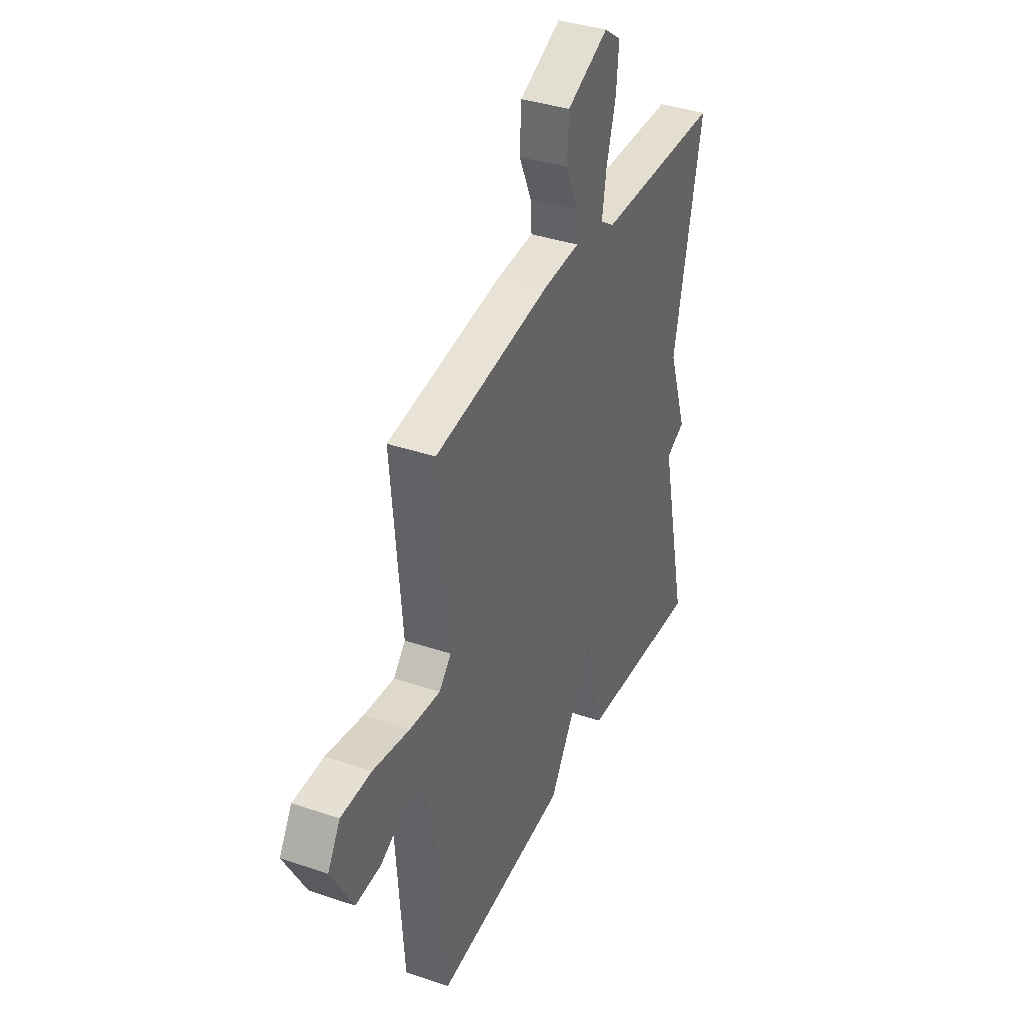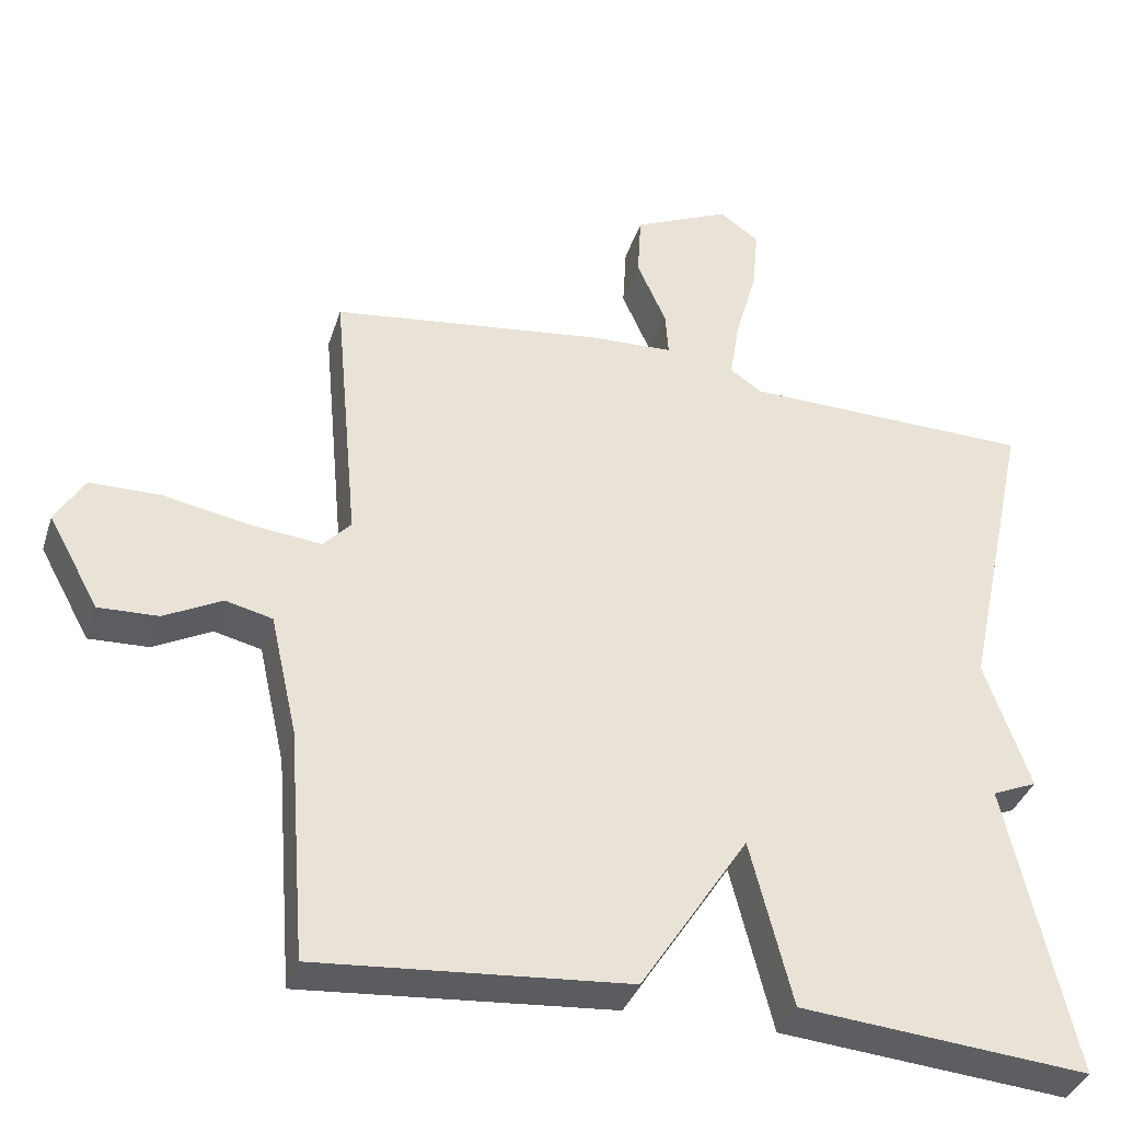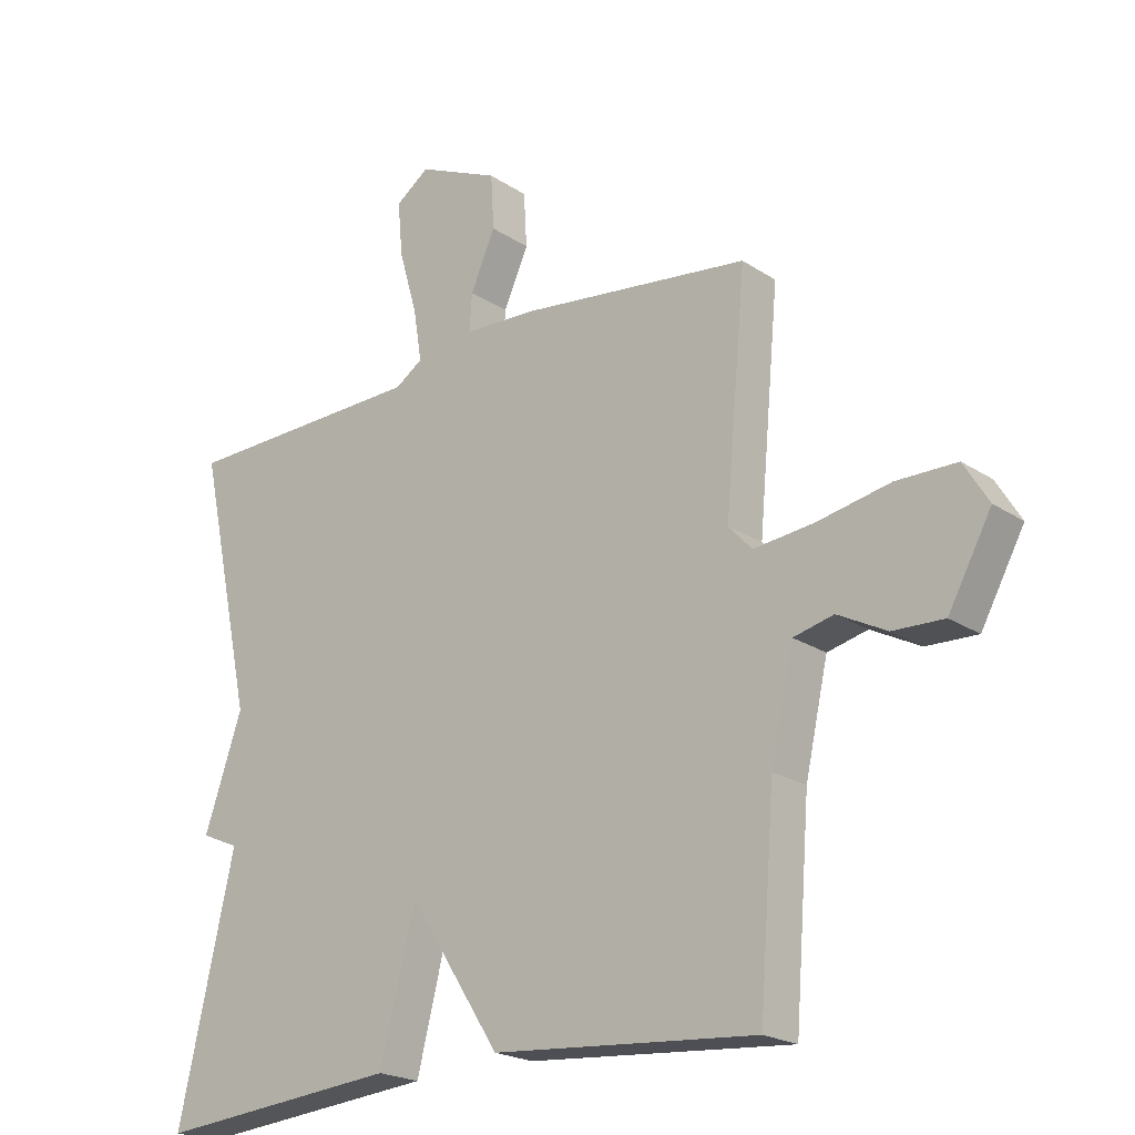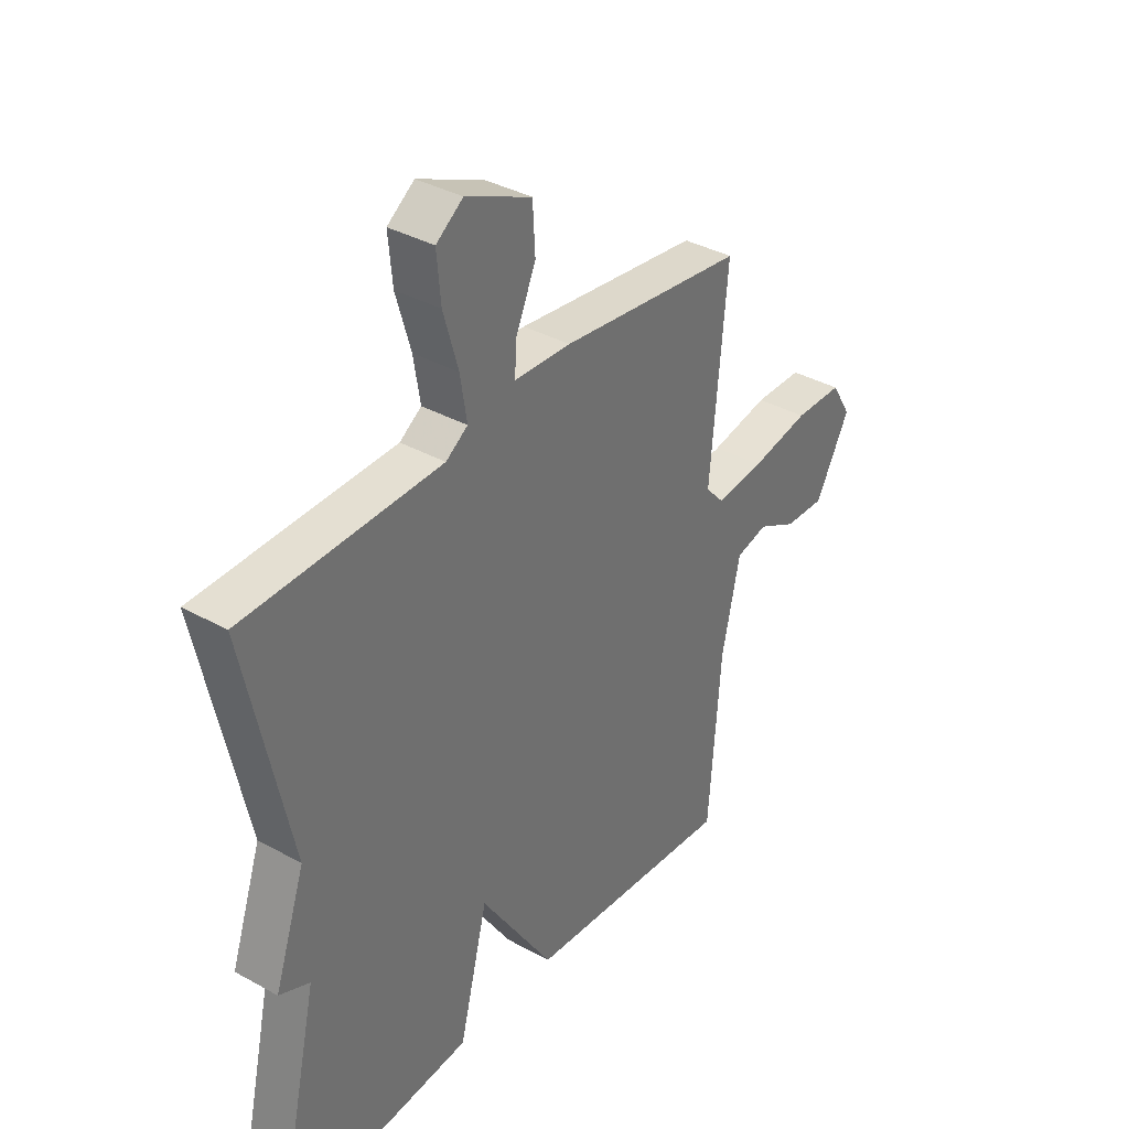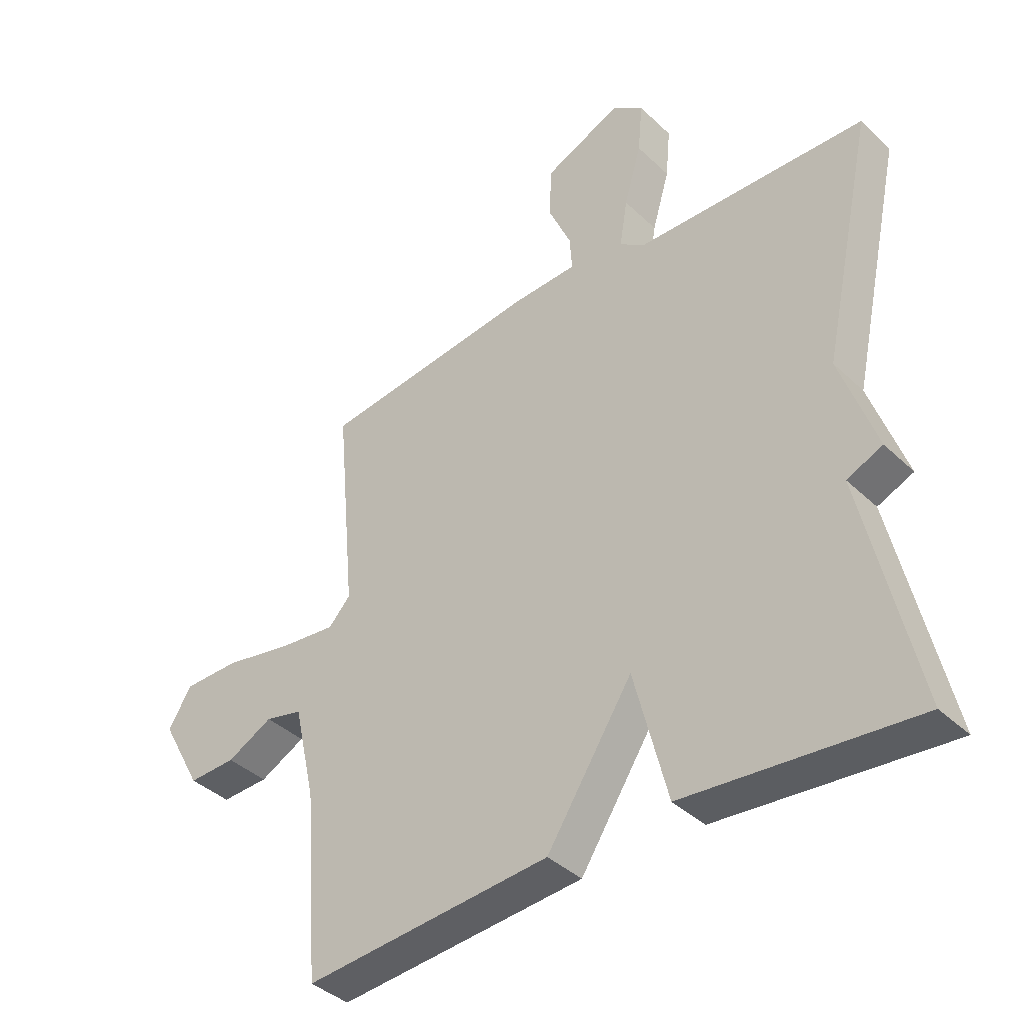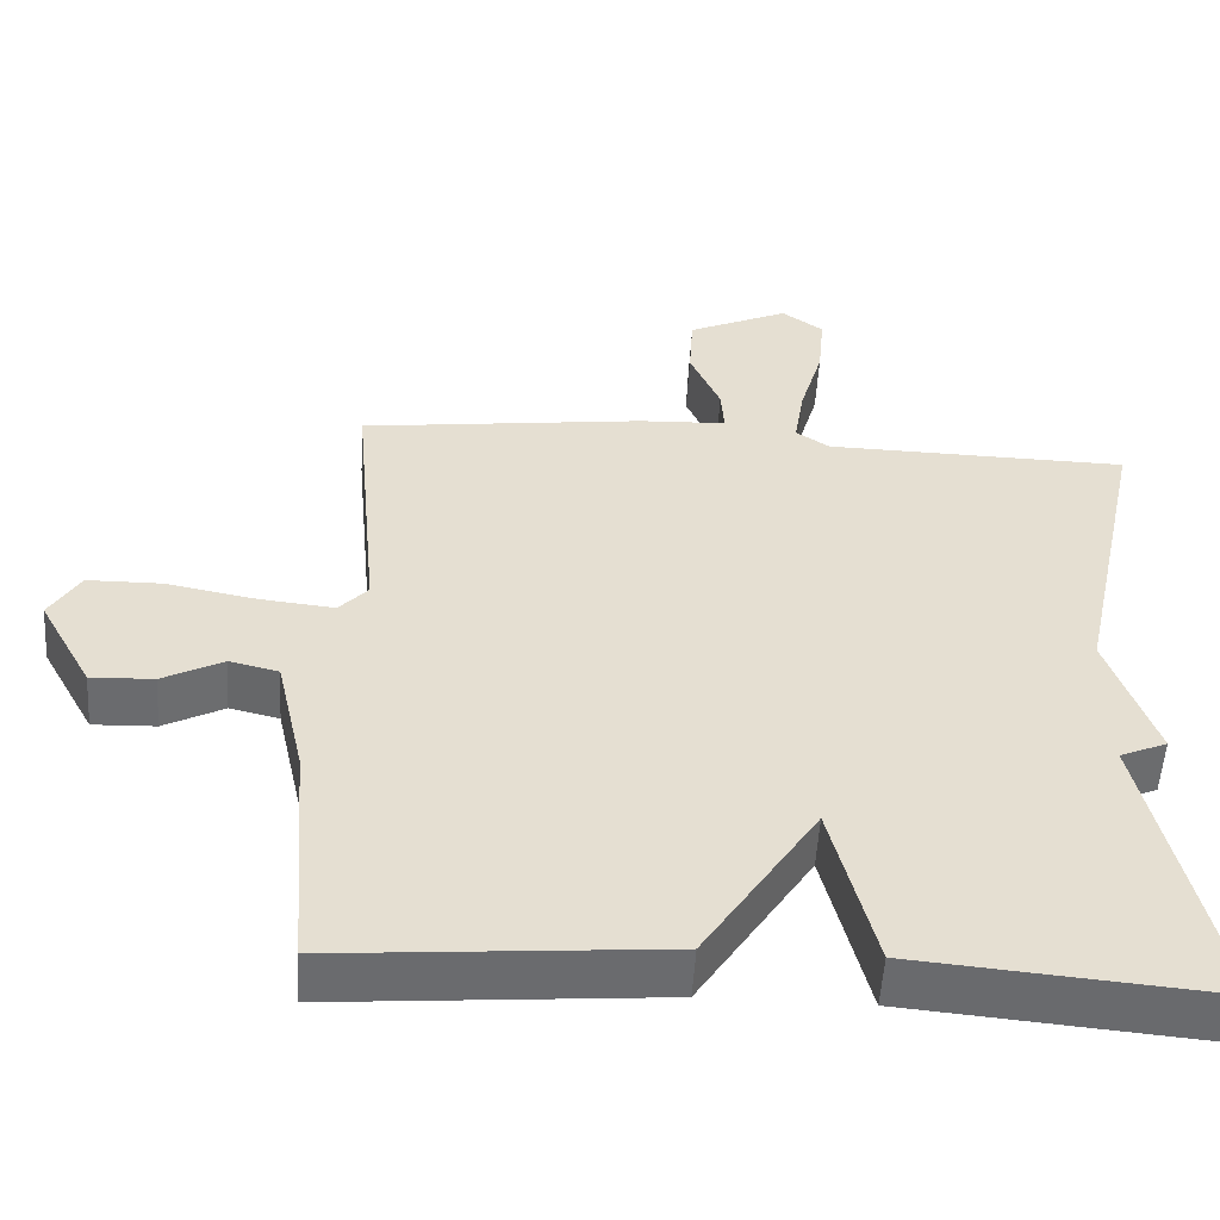
<metadata>
{"format":"obj","ext":"obj","renderer":"f3d","projection":"perspective","resolution":1024,"background":"white","views":[{"elev":37.4,"azim":113.5,"up":"+Z"},{"elev":-36.6,"azim":163.1,"up":"+Z"},{"elev":-21.3,"azim":40.7,"up":"+Z"},{"elev":36.4,"azim":-54.1,"up":"+Z"},{"elev":-39.2,"azim":-139.5,"up":"+Z"},{"elev":-53.4,"azim":176.5,"up":"+Z"}]}
</metadata>
<code>
v 0.5 0.07 0.5
v 0.467 0.07 0.141
v 0.504 0.07 0.101
v 0.599 0.07 0.111
v 0.714 0.07 0.133
v 0.809 0.07 0.132
v 0.848 0.07 0.068
v 0.78 0.07 -0.056
v 0.7 0.07 -0.053
v 0.623 0.07 -0.013
v 0.56 0.07 -0.028
v 0.524 0.07 -0.189
v 0.5 0.07 -0.5
v 0.085 0.07 -0.466
v -0.059 0.07 -0.245
v -0.115 0.07 -0.466
v -0.5 0.07 -0.5
v -0.412 0.07 -0.109
v -0.472 0.07 -0.083
v -0.412 0.07 0.091
v -0.5 0.07 0.5
v -0.113 0.07 0.508
v -0.07 0.07 0.537
v -0.083 0.07 0.618
v -0.112 0.07 0.718
v -0.12 0.07 0.804
v -0.067 0.07 0.842
v 0.062 0.07 0.784
v 0.067 0.07 0.698
v 0.028 0.07 0.61
v 0.024 0.07 0.551
v 0.136 0.07 0.546
v 0.5 0 0.5
v 0.467 0 0.141
v 0.504 0 0.101
v 0.599 0 0.111
v 0.714 0 0.133
v 0.809 0 0.132
v 0.848 0 0.068
v 0.78 0 -0.056
v 0.7 0 -0.053
v 0.623 0 -0.013
v 0.56 0 -0.028
v 0.524 0 -0.189
v 0.5 0 -0.5
v 0.085 0 -0.466
v -0.059 0 -0.245
v -0.115 0 -0.466
v -0.5 0 -0.5
v -0.412 0 -0.109
v -0.472 0 -0.083
v -0.412 0 0.091
v -0.5 0 0.5
v -0.113 0 0.508
v -0.07 0 0.537
v -0.083 0 0.618
v -0.112 0 0.718
v -0.12 0 0.804
v -0.067 0 0.842
v 0.062 0 0.784
v 0.067 0 0.698
v 0.028 0 0.61
v 0.024 0 0.551
v 0.136 0 0.546
f 31 32 1 2
f 28 29 30
f 27 28 30
f 26 27 30
f 25 26 30
f 24 25 30
f 23 24 30 31
f 31 2 3
f 23 31 3
f 22 23 3
f 20 21 22 3
f 18 19 20 3
f 15 16 17 18
f 12 13 14 15
f 15 18 3
f 12 15 3
f 11 12 3
f 8 9 10
f 7 8 10
f 6 7 10
f 5 6 10
f 4 5 10
f 3 4 10 11
f 34 33 64 63
f 62 61 60
f 62 60 59
f 62 59 58
f 62 58 57
f 62 57 56
f 63 62 56 55
f 35 34 63
f 35 63 55
f 35 55 54
f 35 54 53 52
f 35 52 51 50
f 50 49 48 47
f 47 46 45 44
f 35 50 47
f 35 47 44
f 35 44 43
f 42 41 40
f 42 40 39
f 42 39 38
f 42 38 37
f 42 37 36
f 43 42 36 35
f 1 33 34 2
f 2 34 35 3
f 3 35 36 4
f 4 36 37 5
f 5 37 38 6
f 6 38 39 7
f 7 39 40 8
f 8 40 41 9
f 9 41 42 10
f 10 42 43 11
f 11 43 44 12
f 12 44 45 13
f 13 45 46 14
f 14 46 47 15
f 15 47 48 16
f 16 48 49 17
f 17 49 50 18
f 18 50 51 19
f 19 51 52 20
f 20 52 53 21
f 21 53 54 22
f 22 54 55 23
f 23 55 56 24
f 24 56 57 25
f 25 57 58 26
f 26 58 59 27
f 27 59 60 28
f 28 60 61 29
f 29 61 62 30
f 30 62 63 31
f 31 63 64 32
f 32 64 33 1

</code>
